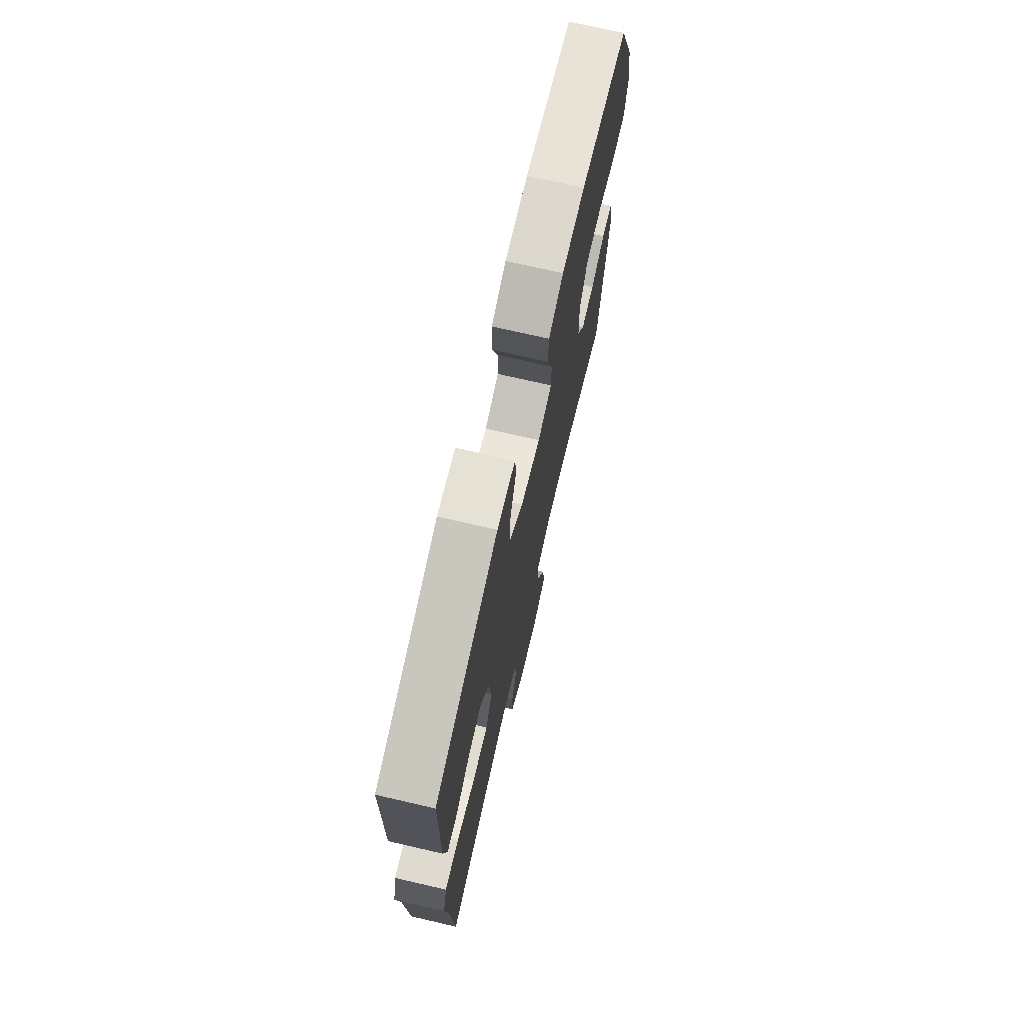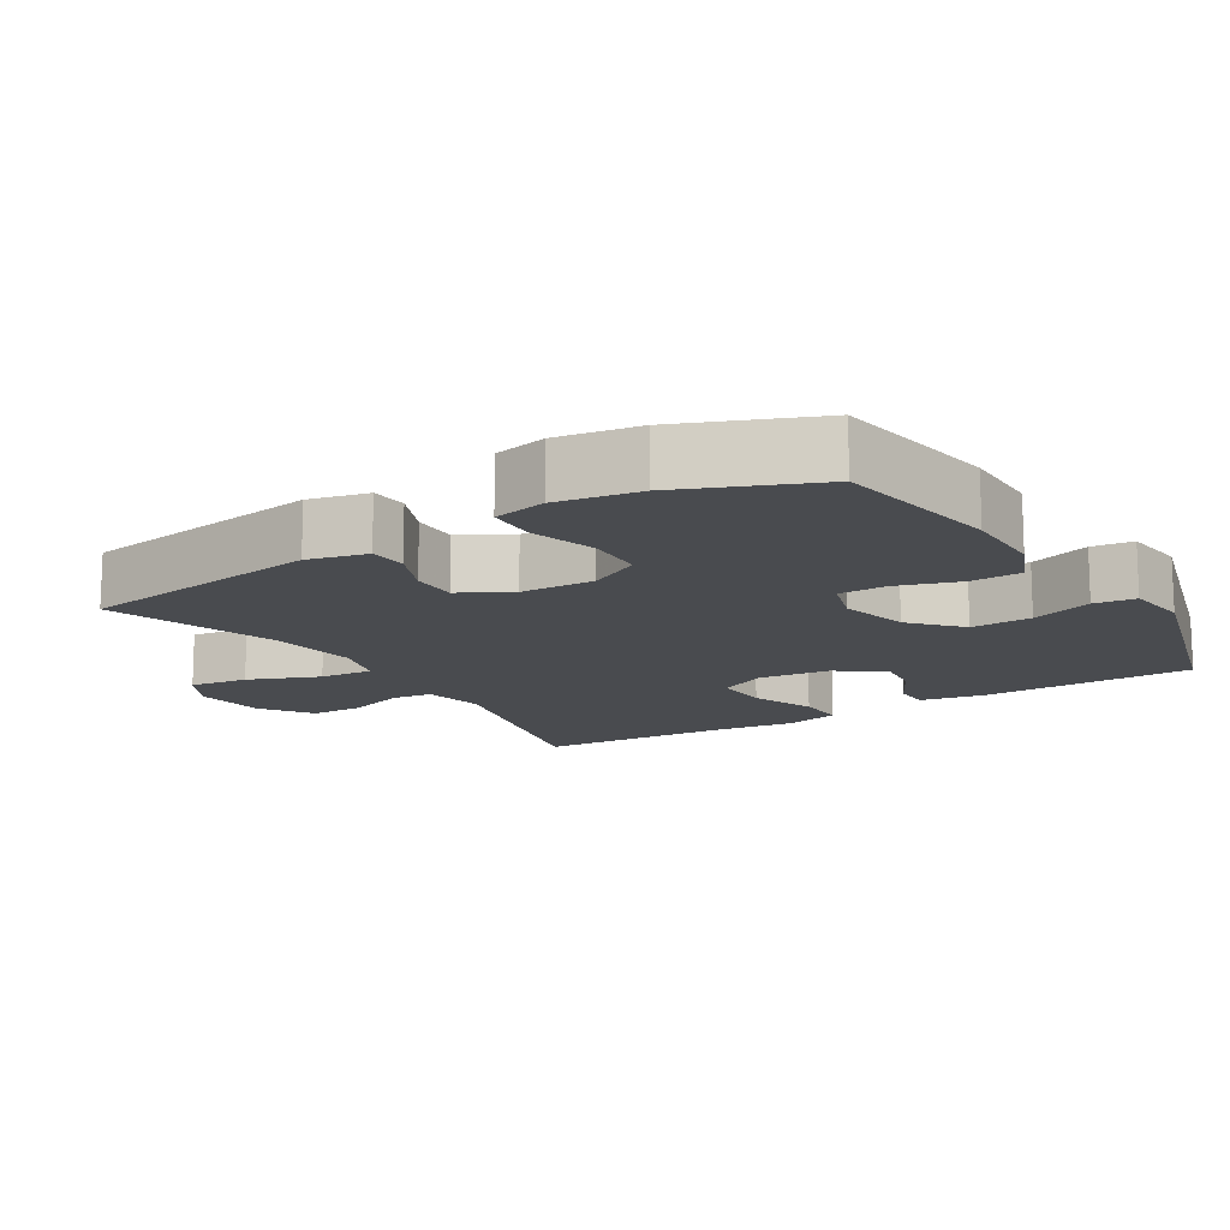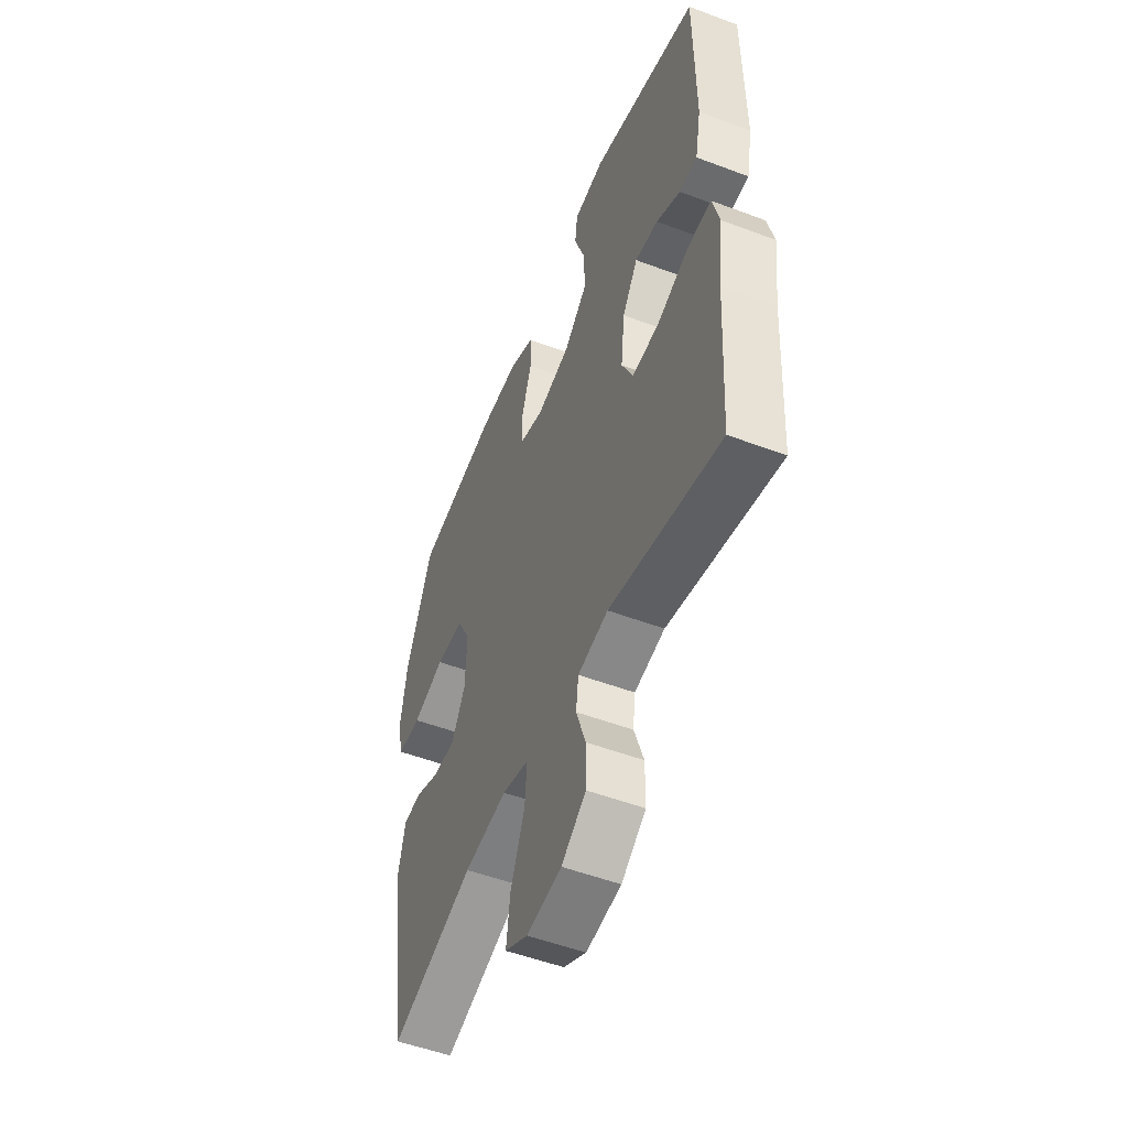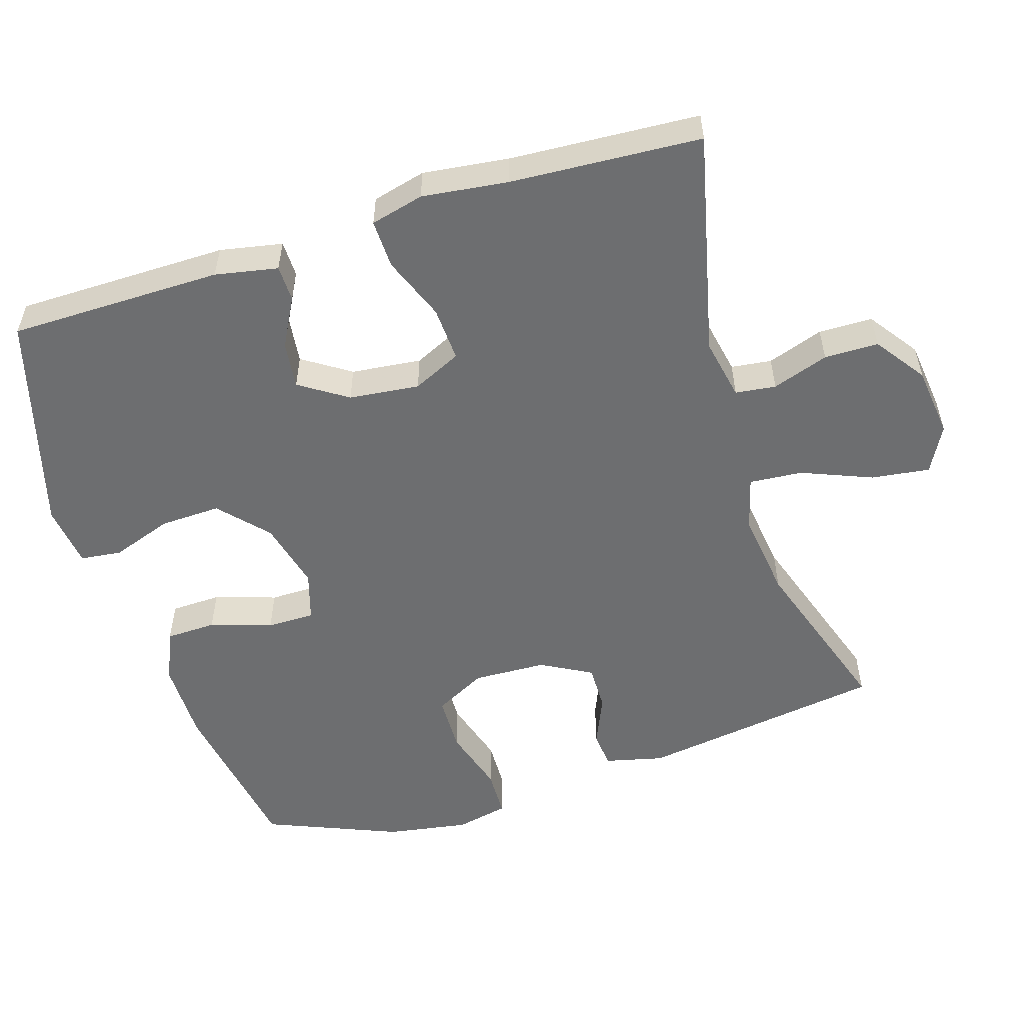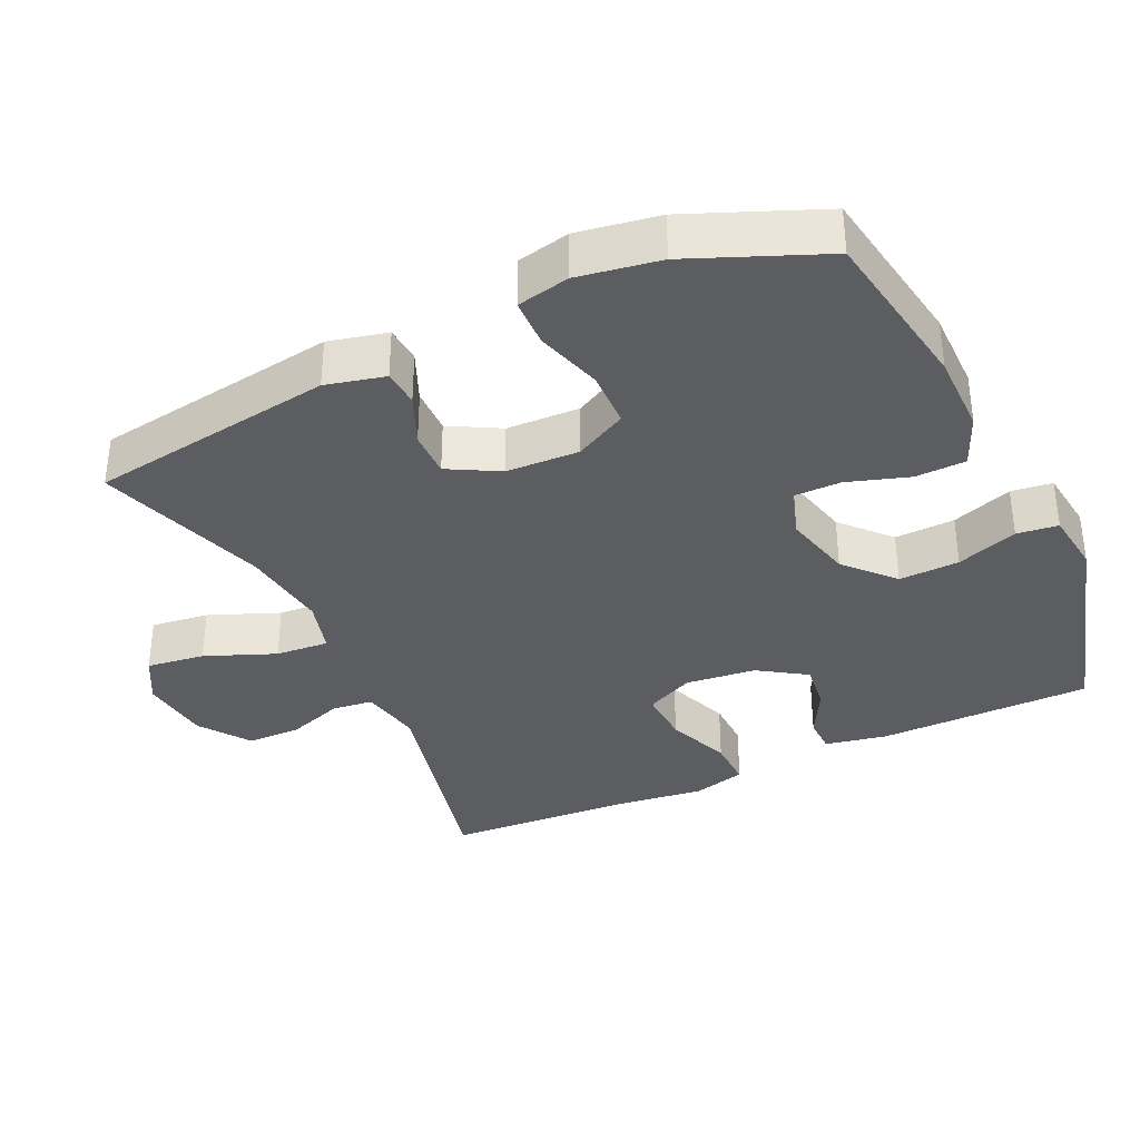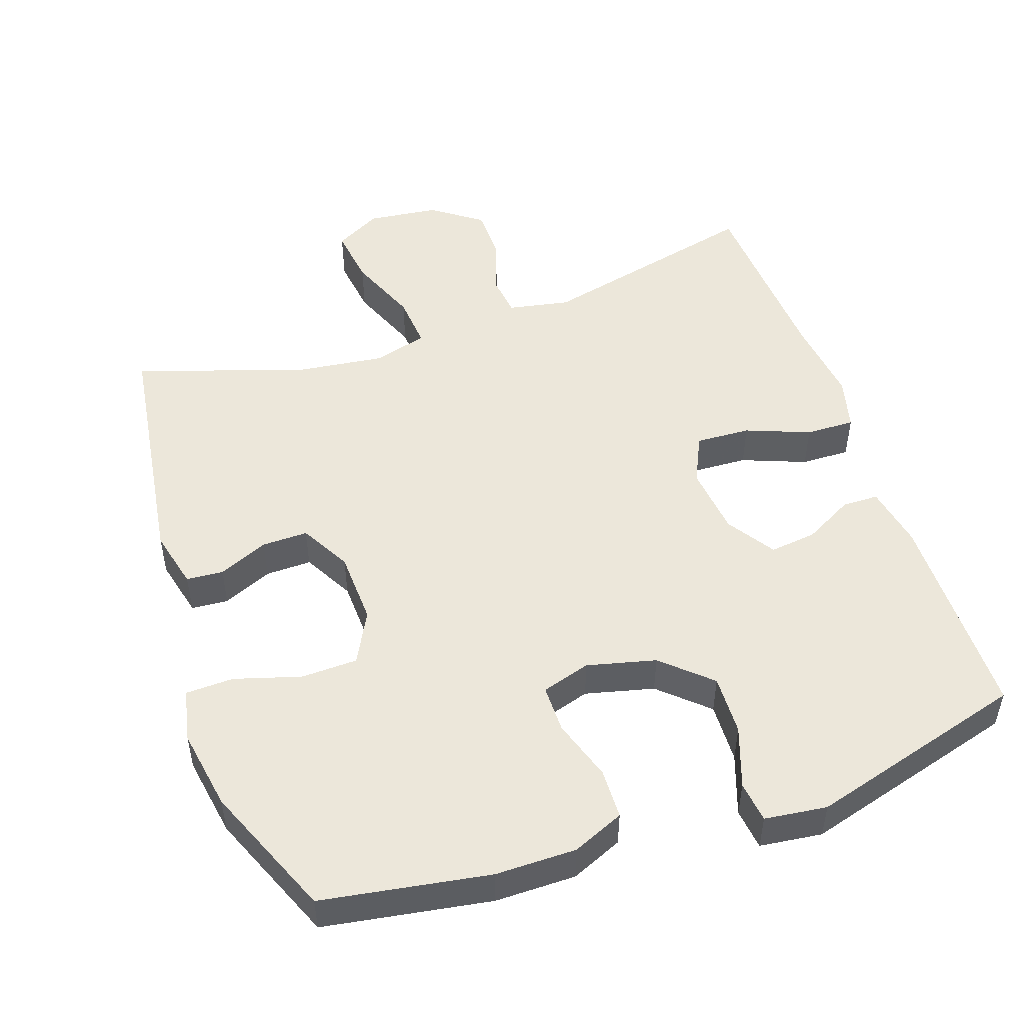
<metadata>
{"format":"obj","ext":"obj","renderer":"f3d","projection":"perspective","resolution":1024,"background":"white","views":[{"elev":72.5,"azim":103.0,"up":"+Z"},{"elev":-14.0,"azim":-58.3,"up":"+Y"},{"elev":-52.2,"azim":67.9,"up":"+Z"},{"elev":-54.3,"azim":107.4,"up":"+Y"},{"elev":-35.7,"azim":-64.9,"up":"+Y"},{"elev":50.5,"azim":-19.0,"up":"+Y"}]}
</metadata>
<code>
v 0.5 0.07 -0.5
v 0.184 0.07 -0.426
v 0.097 0.07 -0.443
v 0.09 0.07 -0.5
v 0.117 0.07 -0.579
v 0.116 0.07 -0.655
v 0.046 0.07 -0.705
v -0.054 0.07 -0.717
v -0.119 0.07 -0.682
v -0.108 0.07 -0.6
v -0.068 0.07 -0.501
v -0.062 0.07 -0.426
v -0.138 0.07 -0.405
v -0.261 0.07 -0.421
v -0.5 0.07 -0.5
v -0.551 0.07 -0.155
v -0.531 0.07 -0.072
v -0.479 0.07 -0.068
v -0.409 0.07 -0.098
v -0.344 0.07 -0.099
v -0.305 0.07 -0.028
v -0.301 0.07 0.075
v -0.339 0.07 0.148
v -0.419 0.07 0.15
v -0.512 0.07 0.122
v -0.58 0.07 0.124
v -0.596 0.07 0.198
v -0.577 0.07 0.313
v -0.5 0.07 0.5
v -0.264 0.07 0.539
v -0.15 0.07 0.539
v -0.077 0.07 0.508
v -0.075 0.07 0.437
v -0.103 0.07 0.35
v -0.103 0.07 0.283
v -0.034 0.07 0.262
v 0.063 0.07 0.286
v 0.13 0.07 0.347
v 0.127 0.07 0.432
v 0.097 0.07 0.518
v 0.104 0.07 0.576
v 0.192 0.07 0.587
v 0.5 0.07 0.5
v 0.502 0.07 0.2
v 0.485 0.07 0.112
v 0.434 0.07 0.111
v 0.365 0.07 0.148
v 0.299 0.07 0.156
v 0.255 0.07 0.089
v 0.244 0.07 -0.01
v 0.276 0.07 -0.078
v 0.353 0.07 -0.074
v 0.443 0.07 -0.039
v 0.512 0.07 -0.037
v 0.531 0.07 -0.112
v 0.516 0.07 -0.233
v 0.5 0 -0.5
v 0.184 0 -0.426
v 0.097 0 -0.443
v 0.09 0 -0.5
v 0.117 0 -0.579
v 0.116 0 -0.655
v 0.046 0 -0.705
v -0.054 0 -0.717
v -0.119 0 -0.682
v -0.108 0 -0.6
v -0.068 0 -0.501
v -0.062 0 -0.426
v -0.138 0 -0.405
v -0.261 0 -0.421
v -0.5 0 -0.5
v -0.551 0 -0.155
v -0.531 0 -0.072
v -0.479 0 -0.068
v -0.409 0 -0.098
v -0.344 0 -0.099
v -0.305 0 -0.028
v -0.301 0 0.075
v -0.339 0 0.148
v -0.419 0 0.15
v -0.512 0 0.122
v -0.58 0 0.124
v -0.596 0 0.198
v -0.577 0 0.313
v -0.5 0 0.5
v -0.264 0 0.539
v -0.15 0 0.539
v -0.077 0 0.508
v -0.075 0 0.437
v -0.103 0 0.35
v -0.103 0 0.283
v -0.034 0 0.262
v 0.063 0 0.286
v 0.13 0 0.347
v 0.127 0 0.432
v 0.097 0 0.518
v 0.104 0 0.576
v 0.192 0 0.587
v 0.5 0 0.5
v 0.502 0 0.2
v 0.485 0 0.112
v 0.434 0 0.111
v 0.365 0 0.148
v 0.299 0 0.156
v 0.255 0 0.089
v 0.244 0 -0.01
v 0.276 0 -0.078
v 0.353 0 -0.074
v 0.443 0 -0.039
v 0.512 0 -0.037
v 0.531 0 -0.112
v 0.516 0 -0.233
f 53 54 55 56
f 52 53 56 1
f 51 52 1 2
f 50 51 2 3
f 49 50 3
f 44 45 46 47
f 44 47 48
f 43 44 48
f 42 43 48 49
f 39 40 41 42
f 38 39 42 49
f 31 32 33 34
f 31 34 35
f 30 31 35
f 29 30 35
f 28 29 35
f 27 28 35 36
f 24 25 26 27
f 23 24 27 36
f 16 17 18 19
f 14 15 16 19
f 13 14 19 20
f 12 13 20 21
f 8 9 10 11
f 8 11 12
f 7 8 12
f 4 5 6 7
f 3 4 7 12
f 37 38 49 3
f 22 23 36 37
f 21 22 37
f 3 12 21 37
f 112 111 110 109
f 57 112 109 108
f 58 57 108 107
f 59 58 107 106
f 59 106 105
f 103 102 101 100
f 104 103 100
f 104 100 99
f 105 104 99 98
f 98 97 96 95
f 105 98 95 94
f 90 89 88 87
f 91 90 87
f 91 87 86
f 91 86 85
f 91 85 84
f 92 91 84 83
f 83 82 81 80
f 92 83 80 79
f 75 74 73 72
f 75 72 71 70
f 76 75 70 69
f 77 76 69 68
f 67 66 65 64
f 68 67 64
f 68 64 63
f 63 62 61 60
f 68 63 60 59
f 59 105 94 93
f 93 92 79 78
f 93 78 77
f 93 77 68 59
f 1 57 58 2
f 2 58 59 3
f 3 59 60 4
f 4 60 61 5
f 5 61 62 6
f 6 62 63 7
f 7 63 64 8
f 8 64 65 9
f 9 65 66 10
f 10 66 67 11
f 11 67 68 12
f 12 68 69 13
f 13 69 70 14
f 14 70 71 15
f 15 71 72 16
f 16 72 73 17
f 17 73 74 18
f 18 74 75 19
f 19 75 76 20
f 20 76 77 21
f 21 77 78 22
f 22 78 79 23
f 23 79 80 24
f 24 80 81 25
f 25 81 82 26
f 26 82 83 27
f 27 83 84 28
f 28 84 85 29
f 29 85 86 30
f 30 86 87 31
f 31 87 88 32
f 32 88 89 33
f 33 89 90 34
f 34 90 91 35
f 35 91 92 36
f 36 92 93 37
f 37 93 94 38
f 38 94 95 39
f 39 95 96 40
f 40 96 97 41
f 41 97 98 42
f 42 98 99 43
f 43 99 100 44
f 44 100 101 45
f 45 101 102 46
f 46 102 103 47
f 47 103 104 48
f 48 104 105 49
f 49 105 106 50
f 50 106 107 51
f 51 107 108 52
f 52 108 109 53
f 53 109 110 54
f 54 110 111 55
f 55 111 112 56
f 56 112 57 1

</code>
